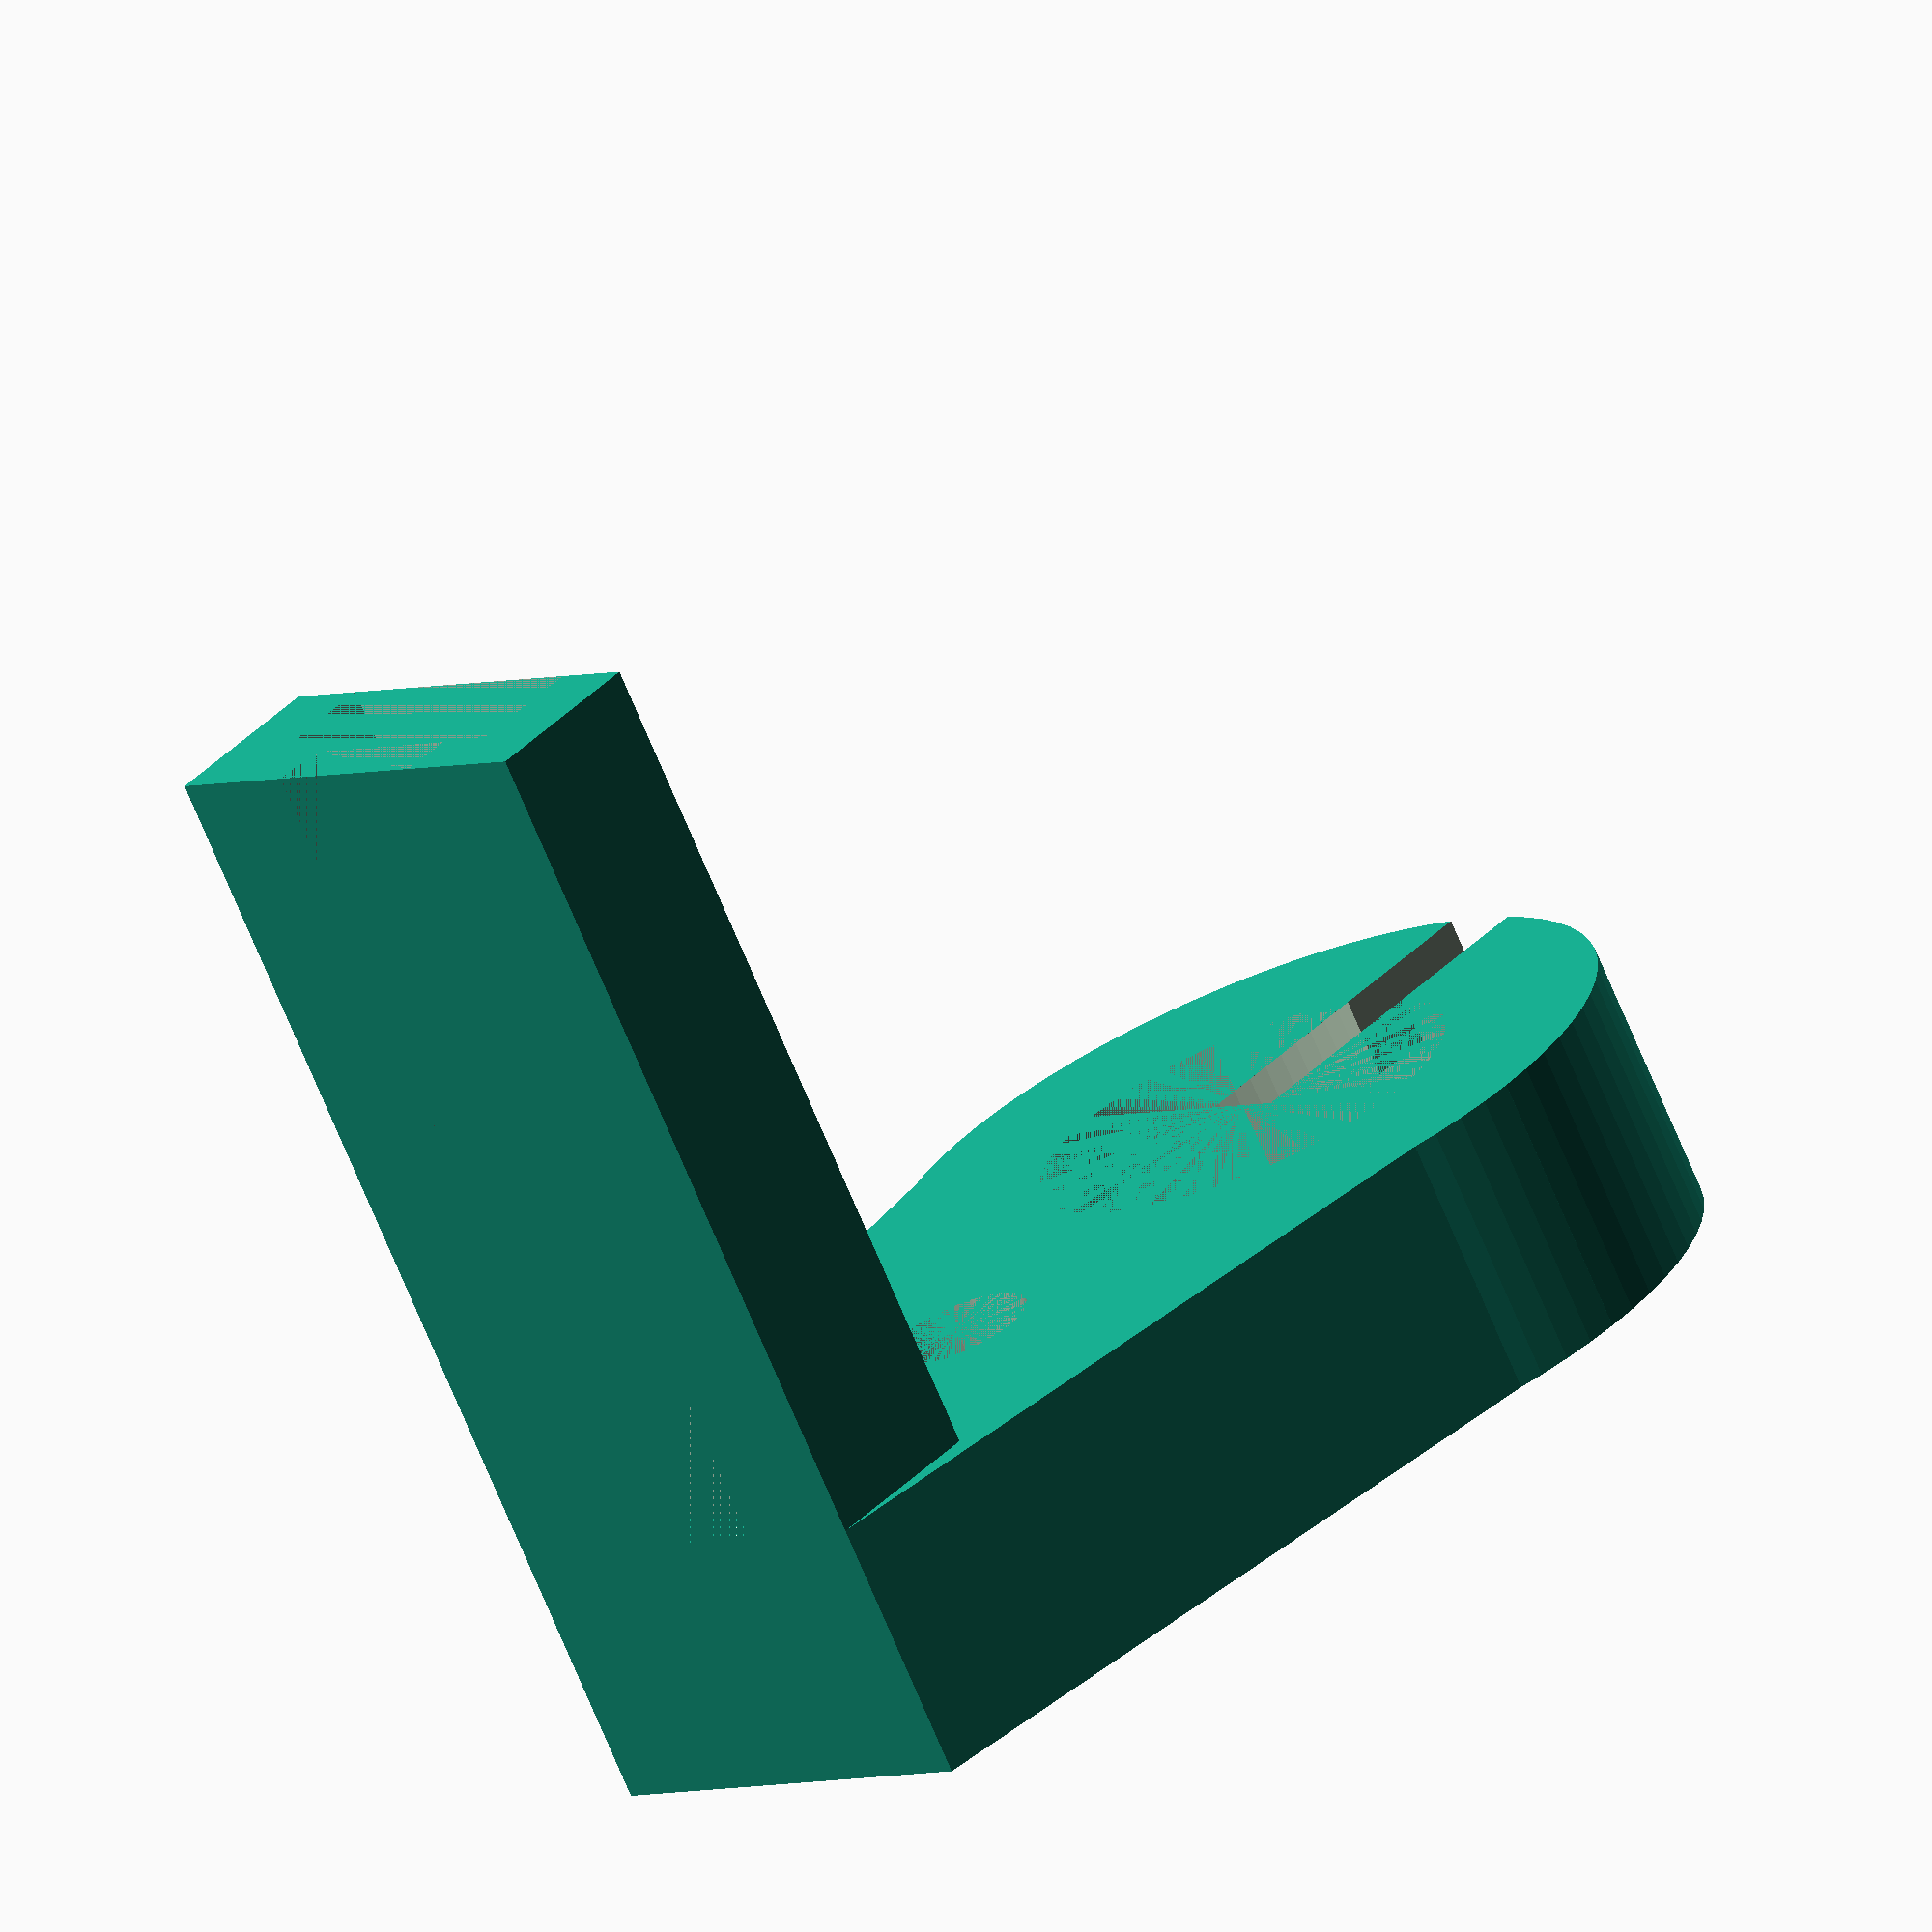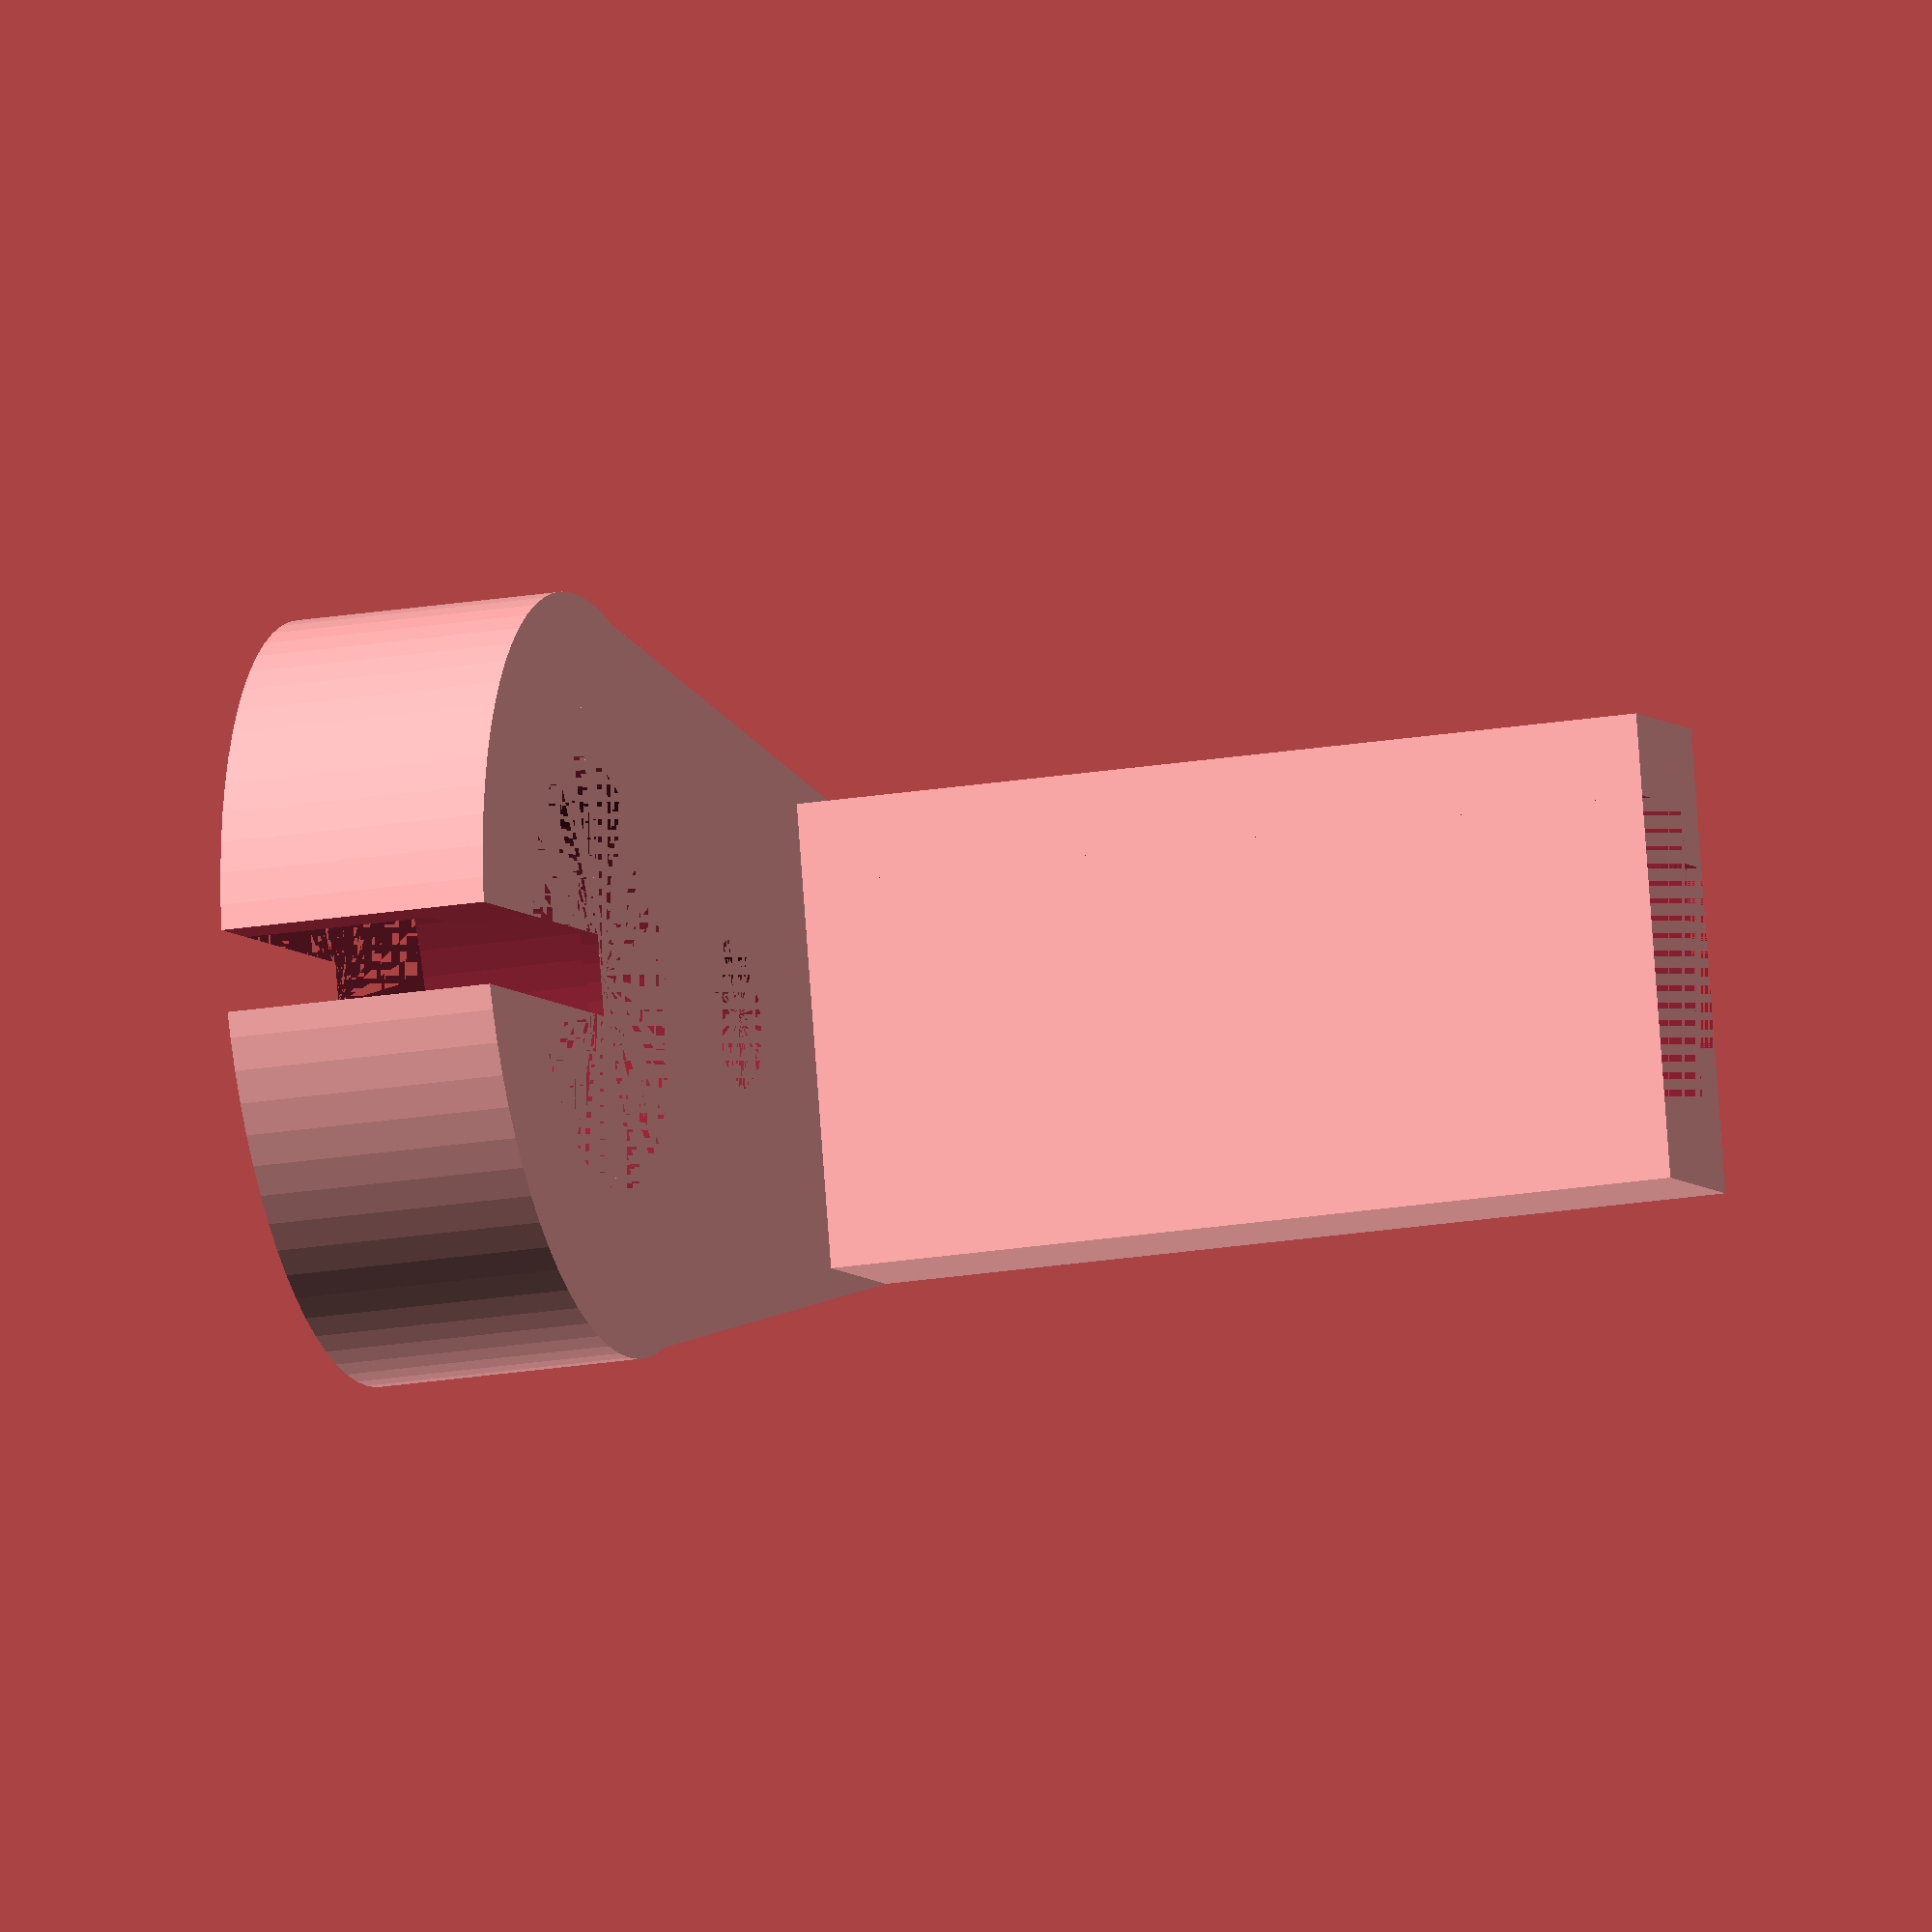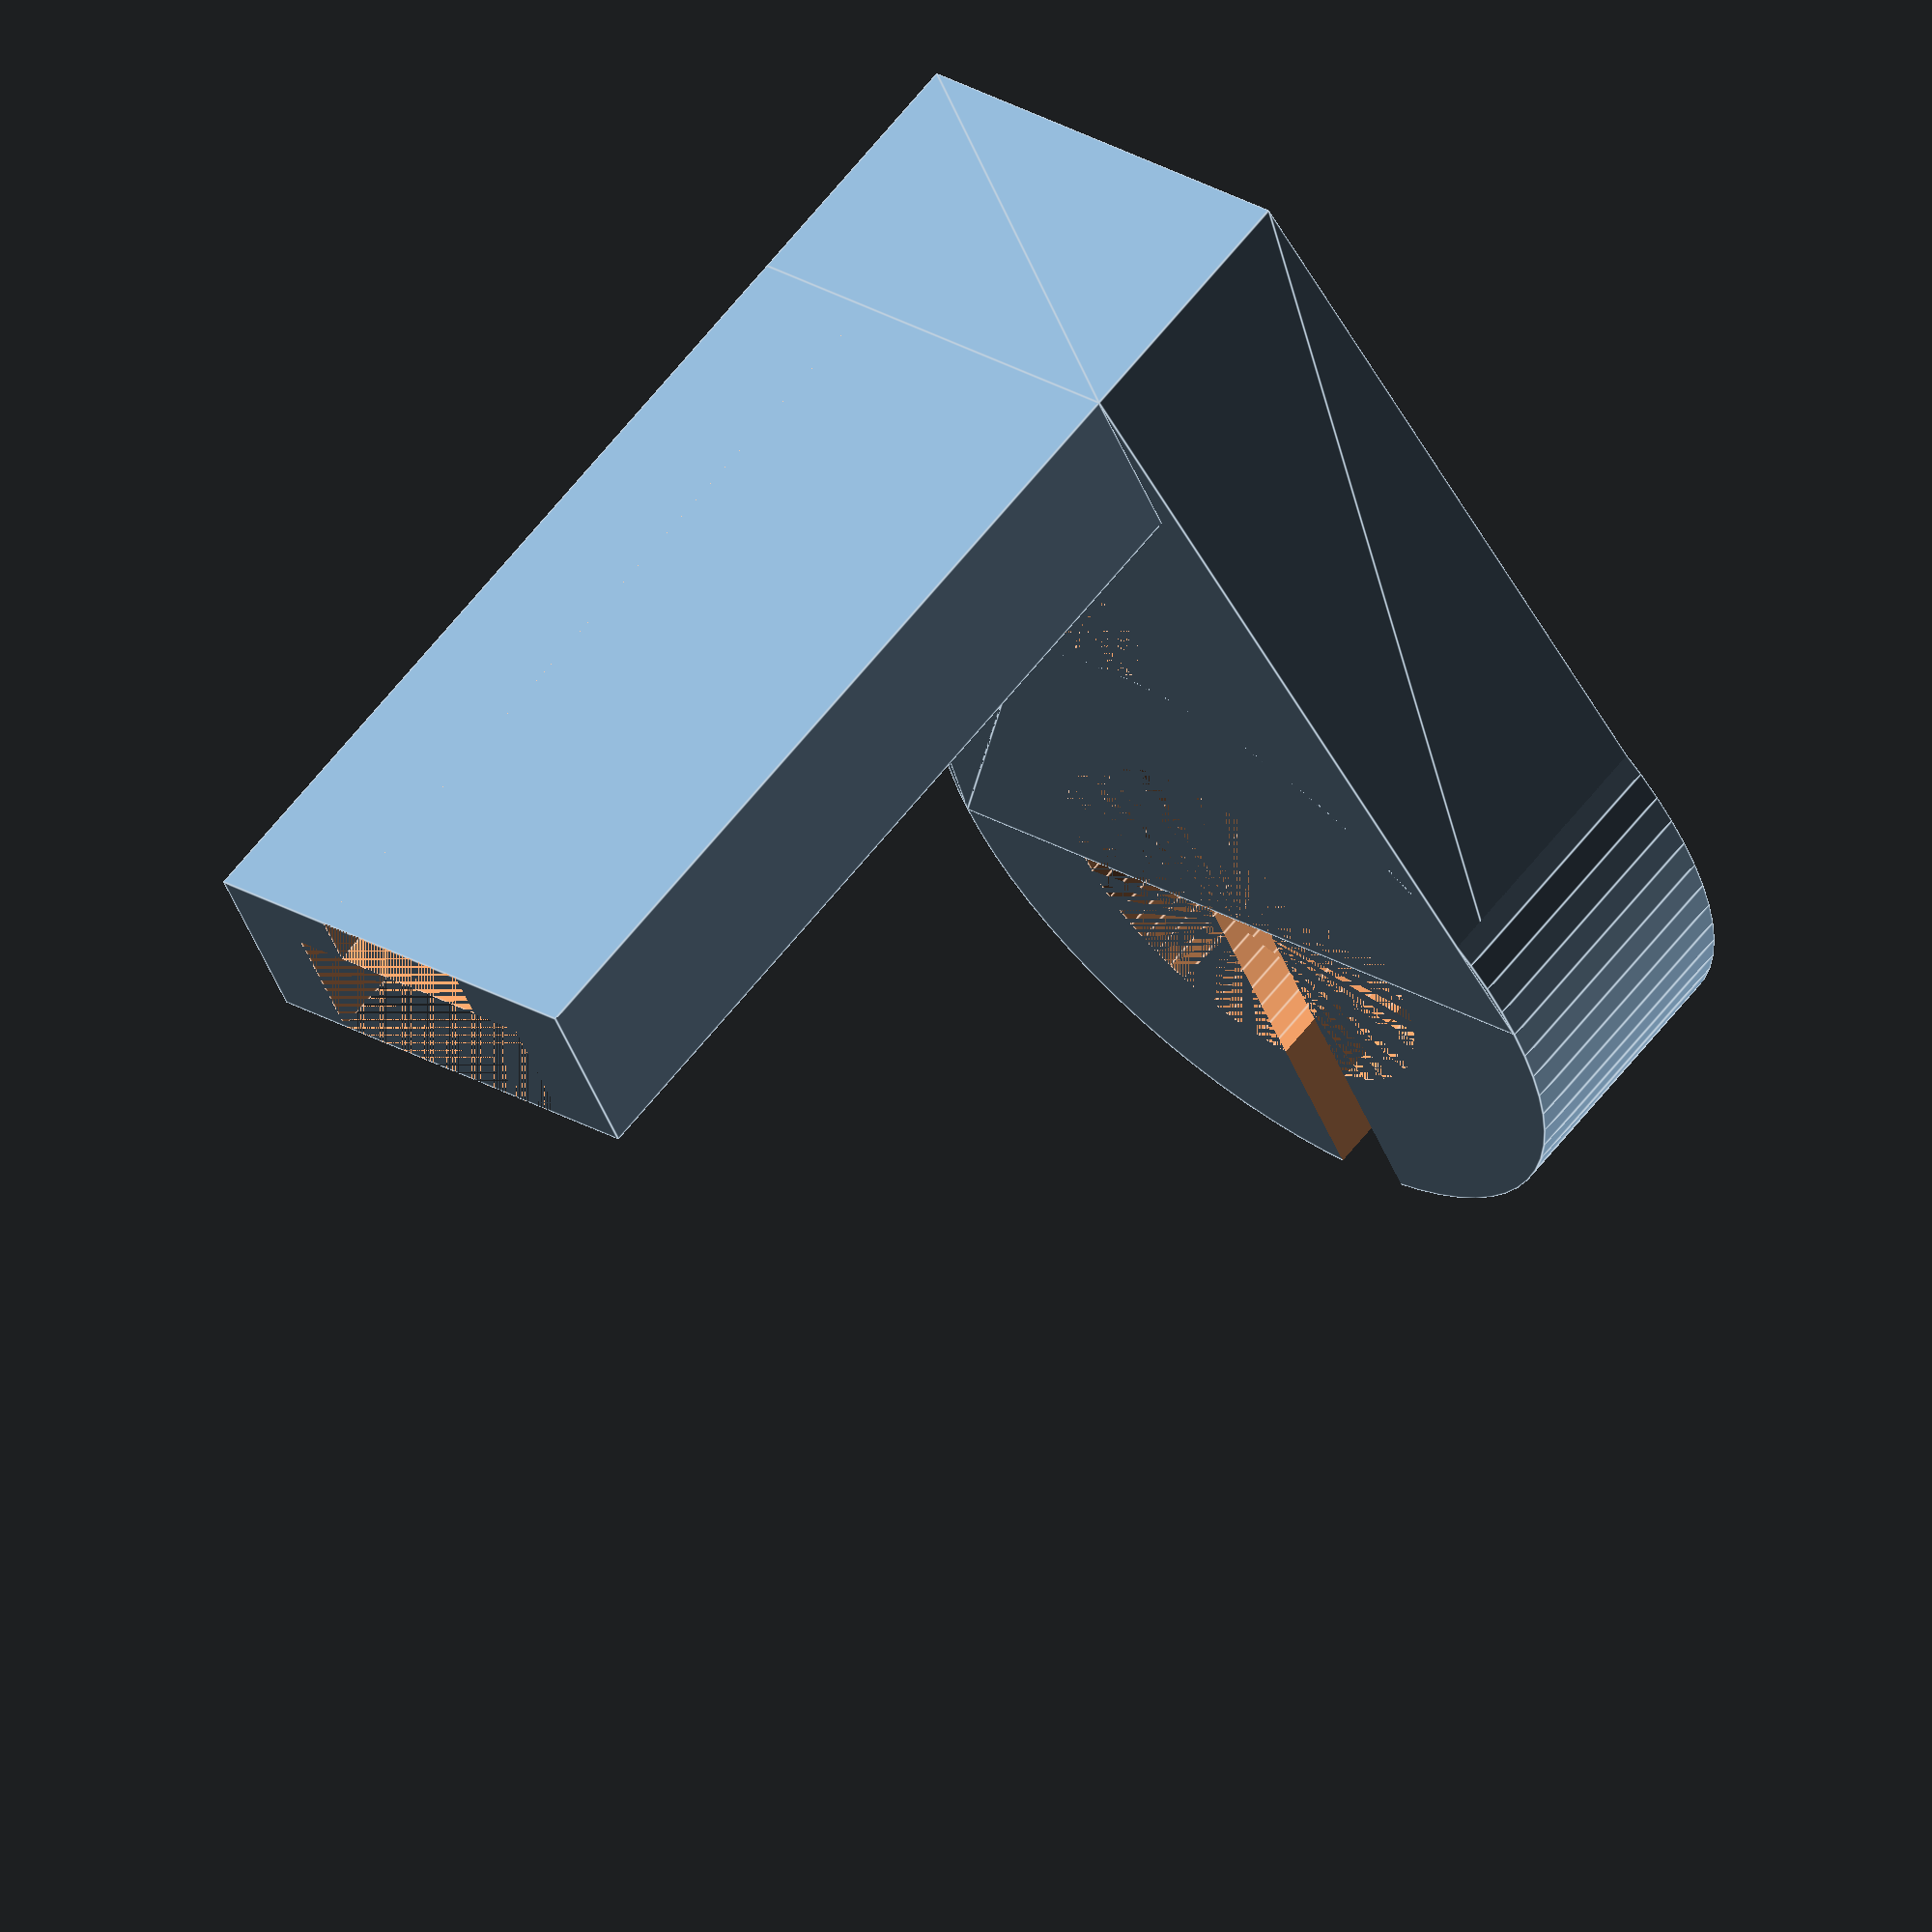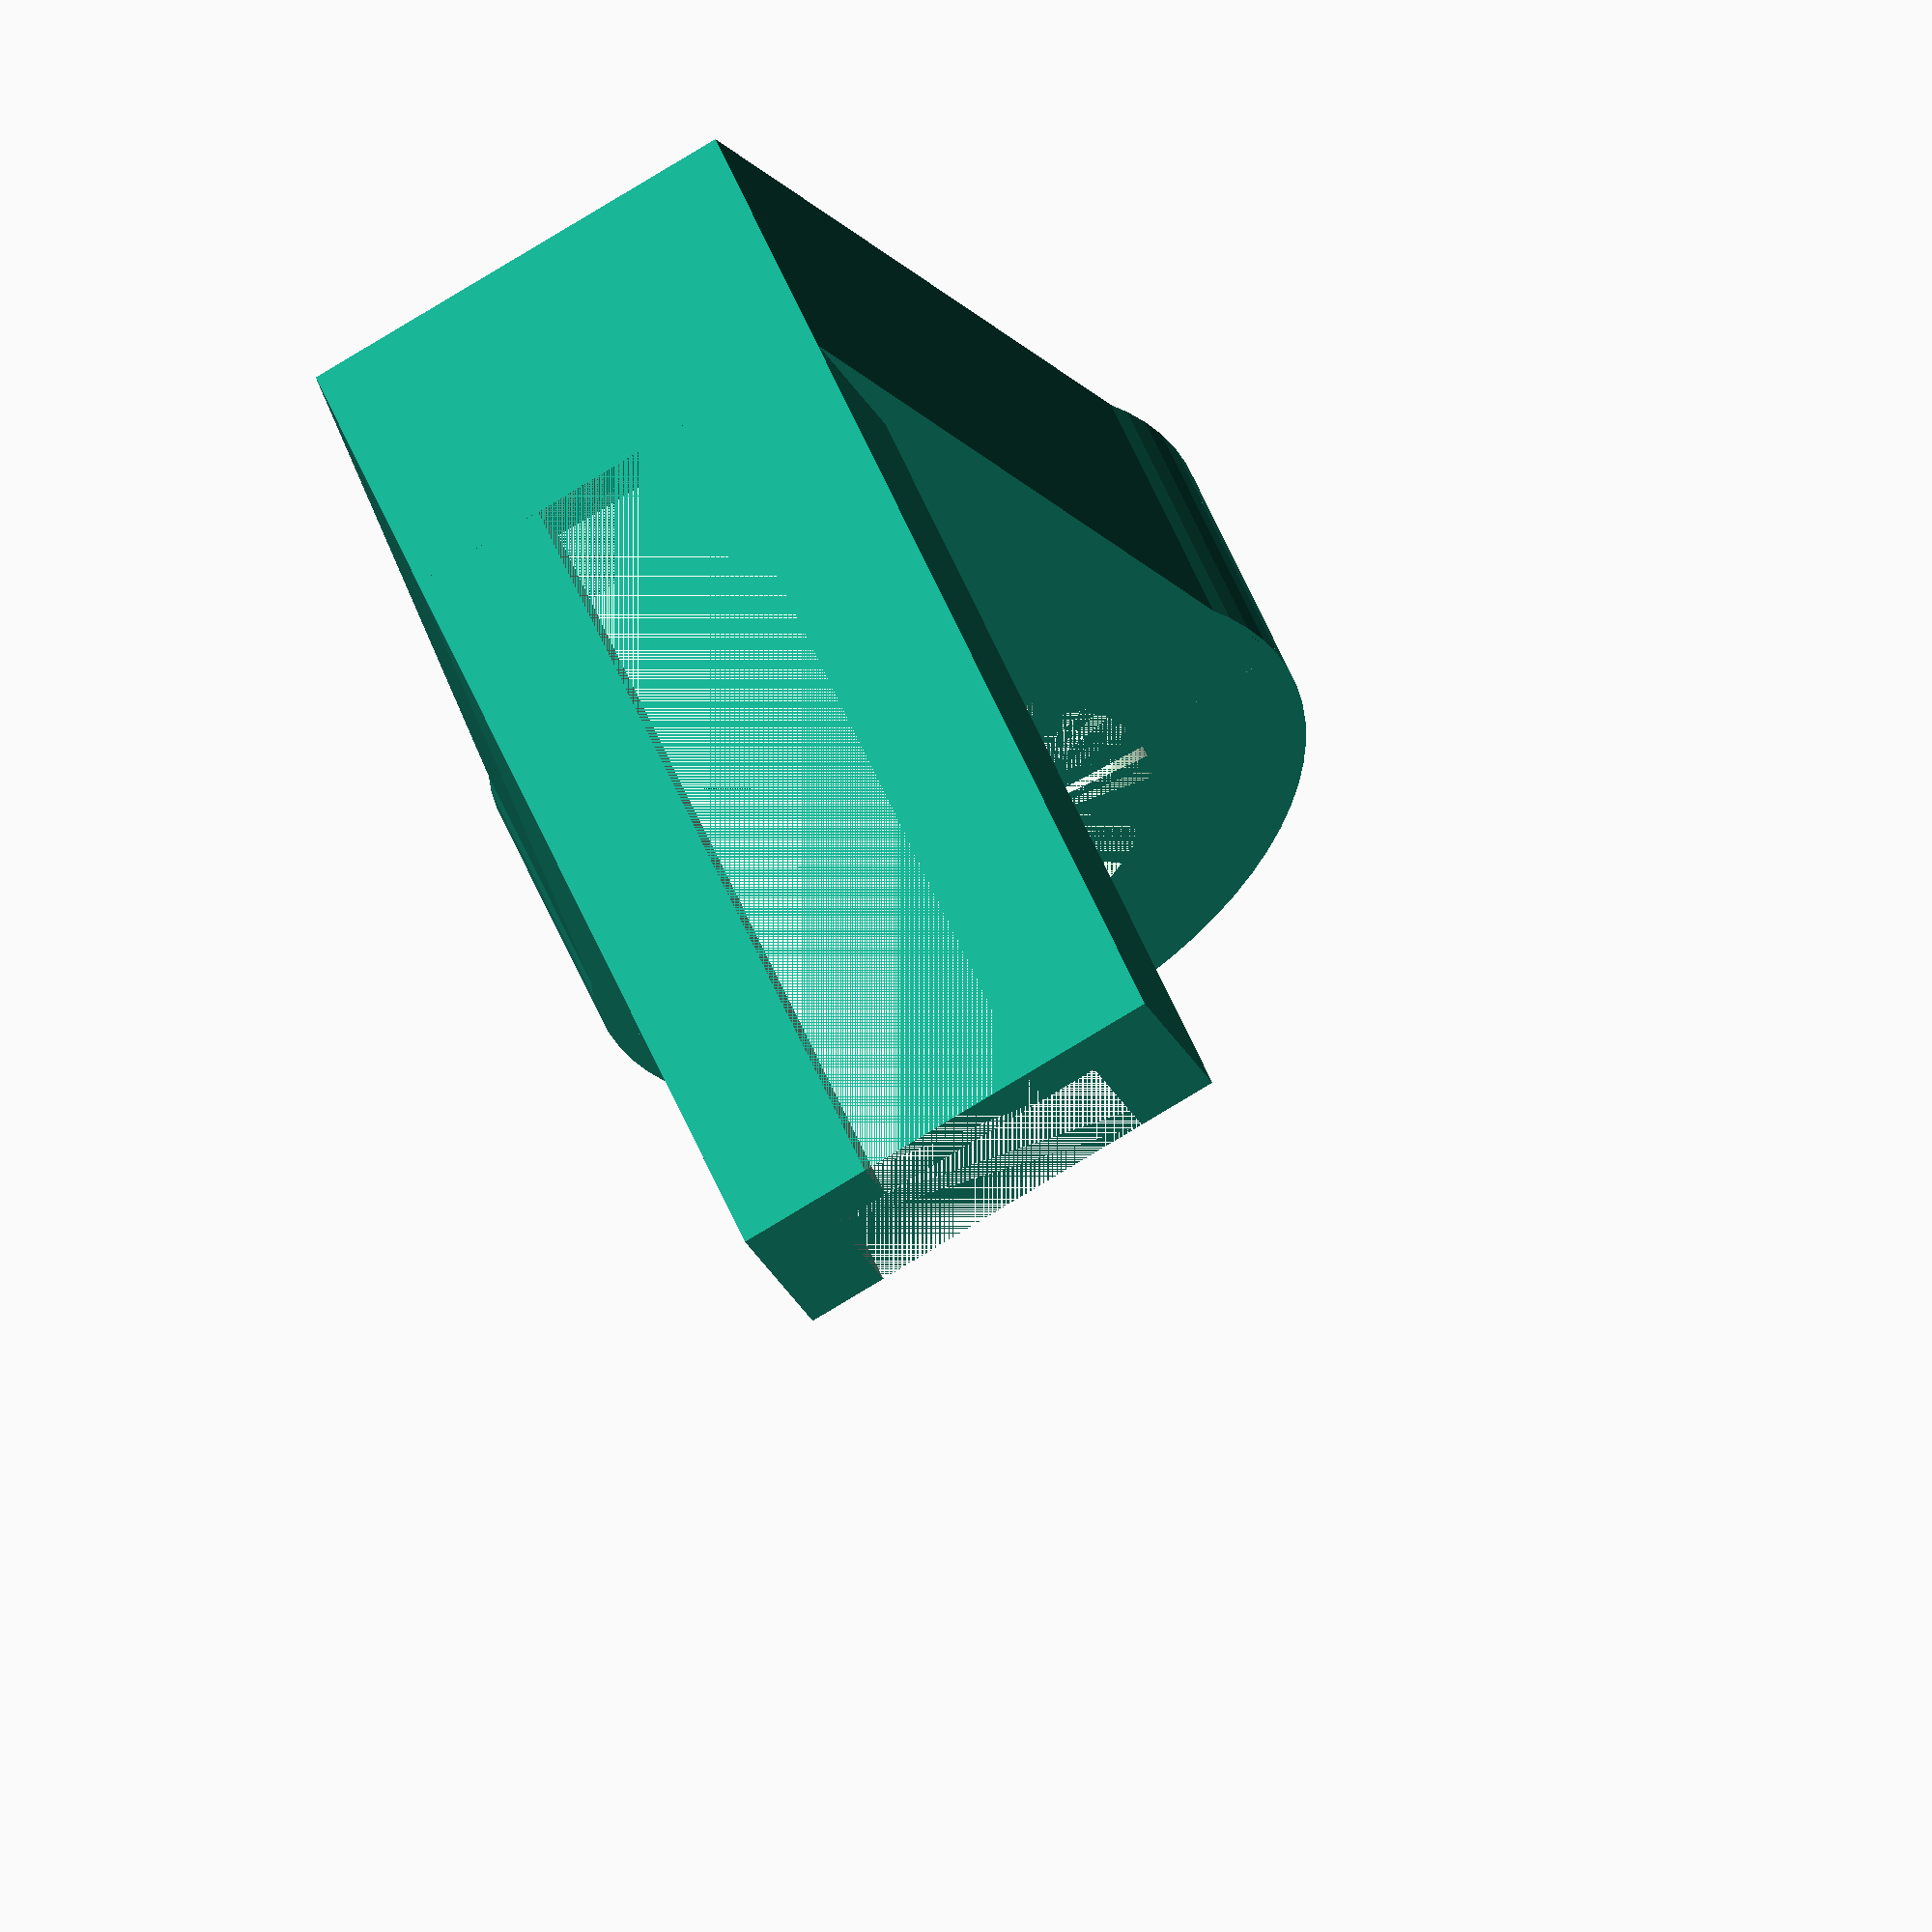
<openscad>
Gap = 0.2;
$fn = 72;

FrameToBearingL();

module FrameToBearingL() {
    Thickness = 3.0;

    BearingRadius = 11.0;
    BearingInnerRadius = BearingRadius - Thickness;
    BearingHeight = 7.0;

    MountingRadius = BearingRadius + Thickness;

    HeadDiameter = 11.0;
    HeadHeight = 4.5 + Gap;

    ThreadDiameter = 6.6 + Gap; // I measured 6.2, but RodToBearingCoupling uses 6.5 for a snug fit
    ThreadHeight = 2.0;

    FrameAdapterWidth = HeadDiameter + 2*Thickness;
    FrameAdapterLength = 32;
    FrameAdapterHeight = ThreadHeight + HeadHeight;

    MotorRadius = 26.0;
    BearingAdapterOffset = MotorRadius + FrameAdapterHeight;
    BearingAdapterShift = 0;

    GuideRodRadius = 2.75;
    MotorInnerRadius = 12.5;
    GuideRodOffset = MotorInnerRadius + Thickness/2 + GuideRodRadius;

    ToTheSky = 50;

    union() {
        // Frame adapter
        difference() {
            cube([FrameAdapterLength, FrameAdapterWidth, FrameAdapterHeight]);

            // Volume of the nut head
            translate([0, Thickness, ThreadHeight])
                cube([FrameAdapterLength, HeadDiameter, HeadHeight]);

            // Volume of the nut thread
            translate([0, Thickness + (HeadDiameter - ThreadDiameter)/2, 0])
                cube([FrameAdapterLength, ThreadDiameter, ThreadHeight]);
        }

        // Bearing adapter
        rotate([0, -90, 0])
        translate([BearingAdapterOffset, FrameAdapterWidth/2, -FrameAdapterLength -(BearingHeight+Thickness)/2])
        difference() {
            union()
            {
                // Bearing adapter
                cylinder(r = MountingRadius, h=BearingHeight + Thickness, center=true);

                // Connection to frame adapter
                translate([-BearingAdapterOffset/2, 0, 0])
                linear_extrude(height = BearingHeight + Thickness, center = true)
                    polygon(points = [
                    [-BearingAdapterOffset/2, -FrameAdapterWidth/2],
                    [BearingAdapterOffset/2, -MountingRadius],
                    [BearingAdapterOffset/2, MountingRadius],
                    [-BearingAdapterOffset/2, FrameAdapterWidth/2],
                    ]);
            }
            union() {
                // Volume of bearing
                translate([0, 0, -Thickness/2])
                    cylinder(r = BearingRadius, h=BearingHeight, center=true);

                translate([0, 0, Thickness/2])
                    cylinder(r = BearingInnerRadius, h=BearingHeight, center=true);

                // Don't fully enclose the bearing at x=Length
                translate([0, -Thickness/2, -ToTheSky/2])
                    cube([ToTheSky, Thickness, ToTheSky]);

                // Guide rod
                translate([-GuideRodOffset, 0, -(BearingHeight + Thickness)/2])
                    cylinder(r = GuideRodRadius, h = BearingHeight + Thickness);
            }
        }
    }
}

</openscad>
<views>
elev=321.8 azim=119.4 roll=218.2 proj=o view=wireframe
elev=5.1 azim=175.6 roll=17.3 proj=o view=solid
elev=224.0 azim=49.0 roll=340.0 proj=o view=edges
elev=27.4 azim=293.5 roll=201.5 proj=o view=wireframe
</views>
